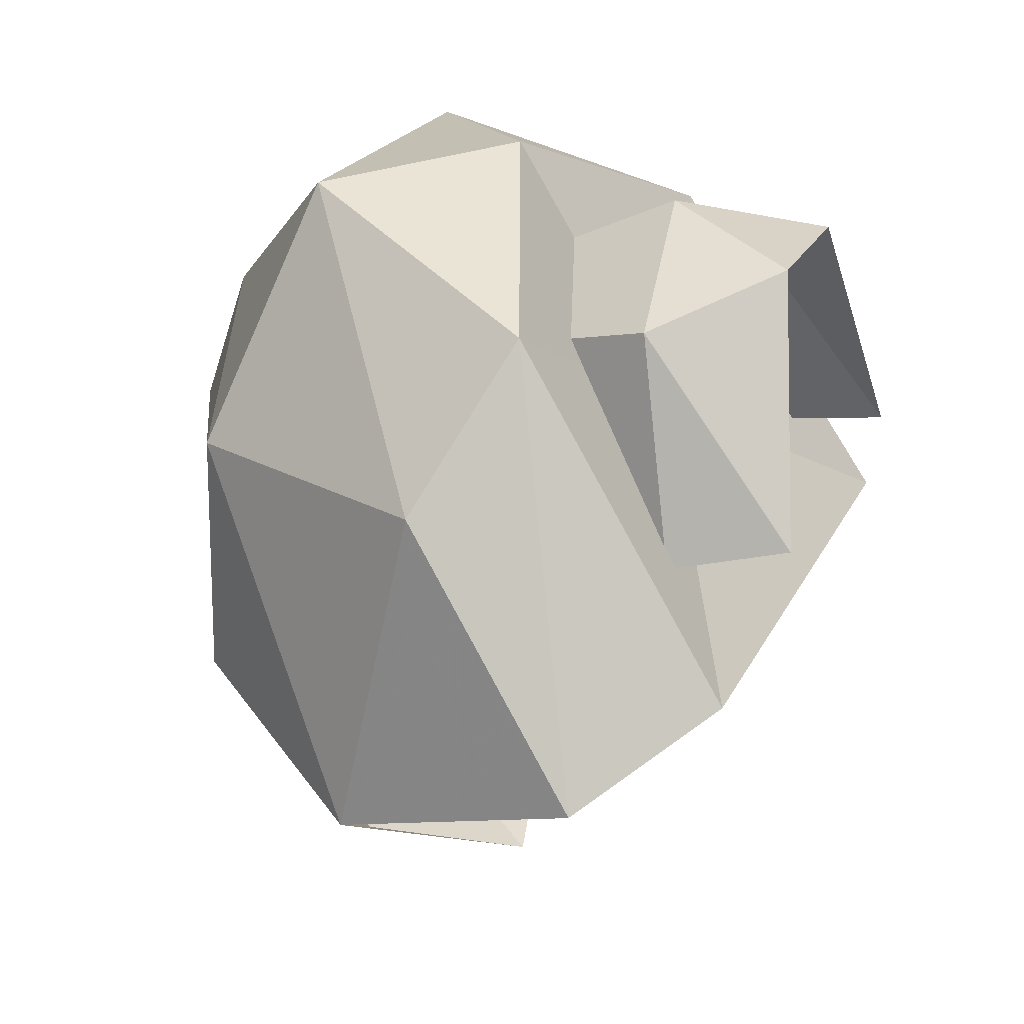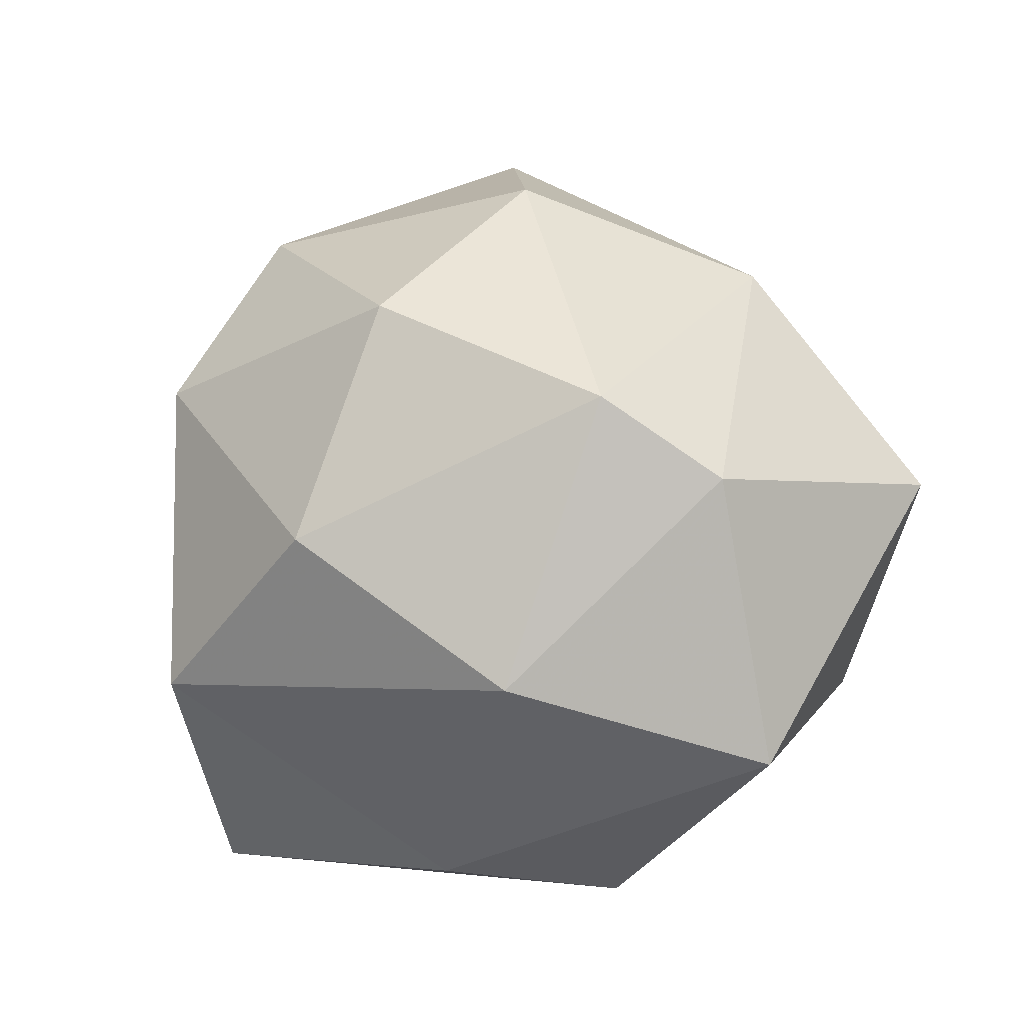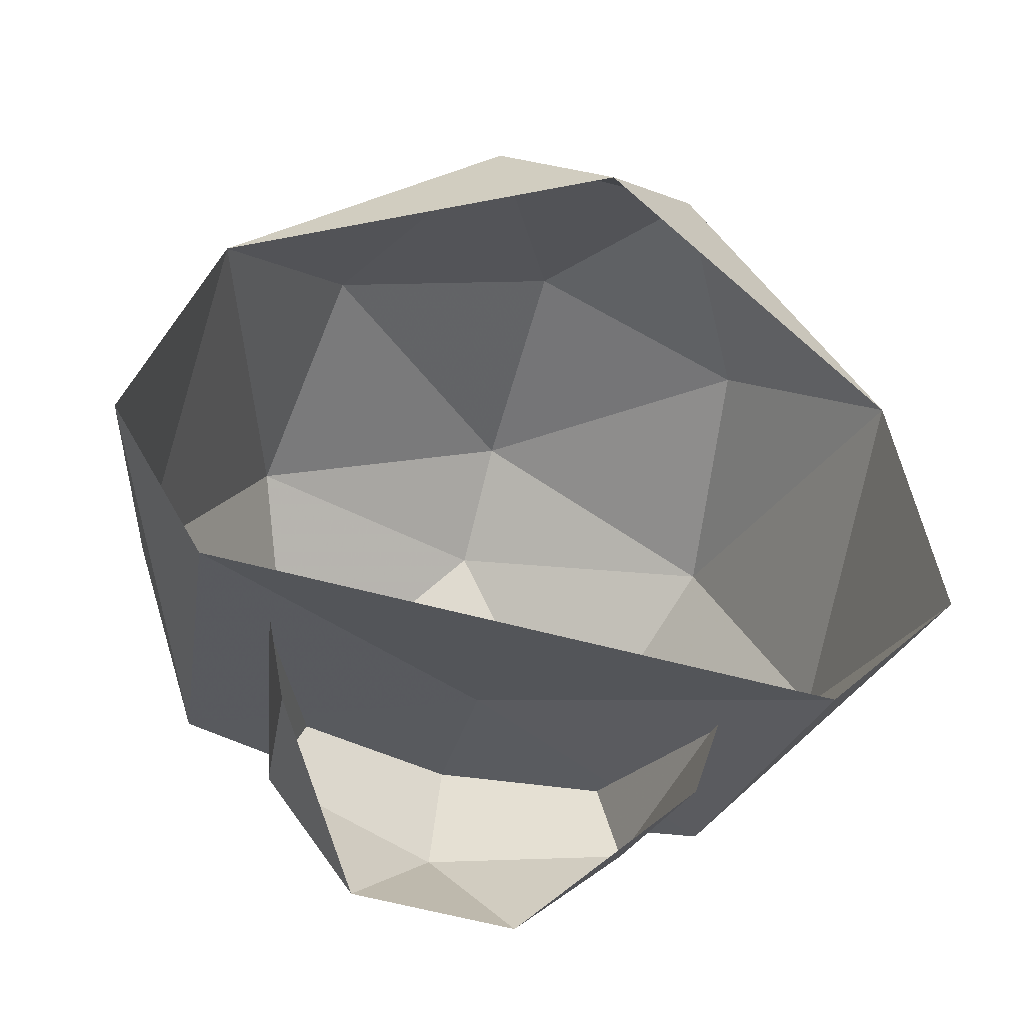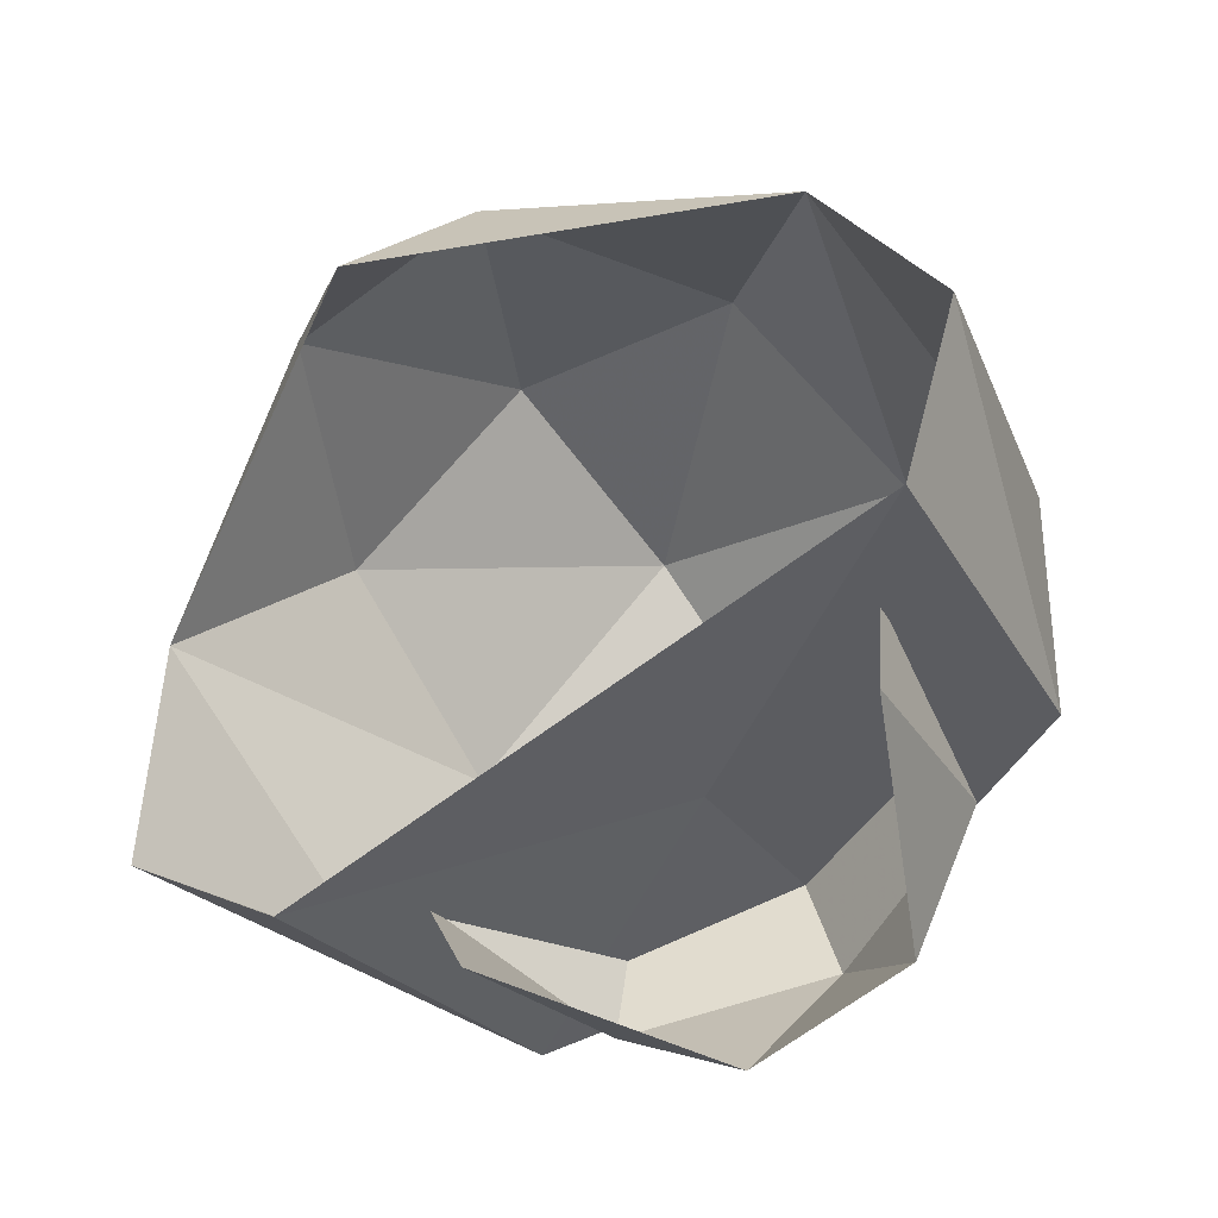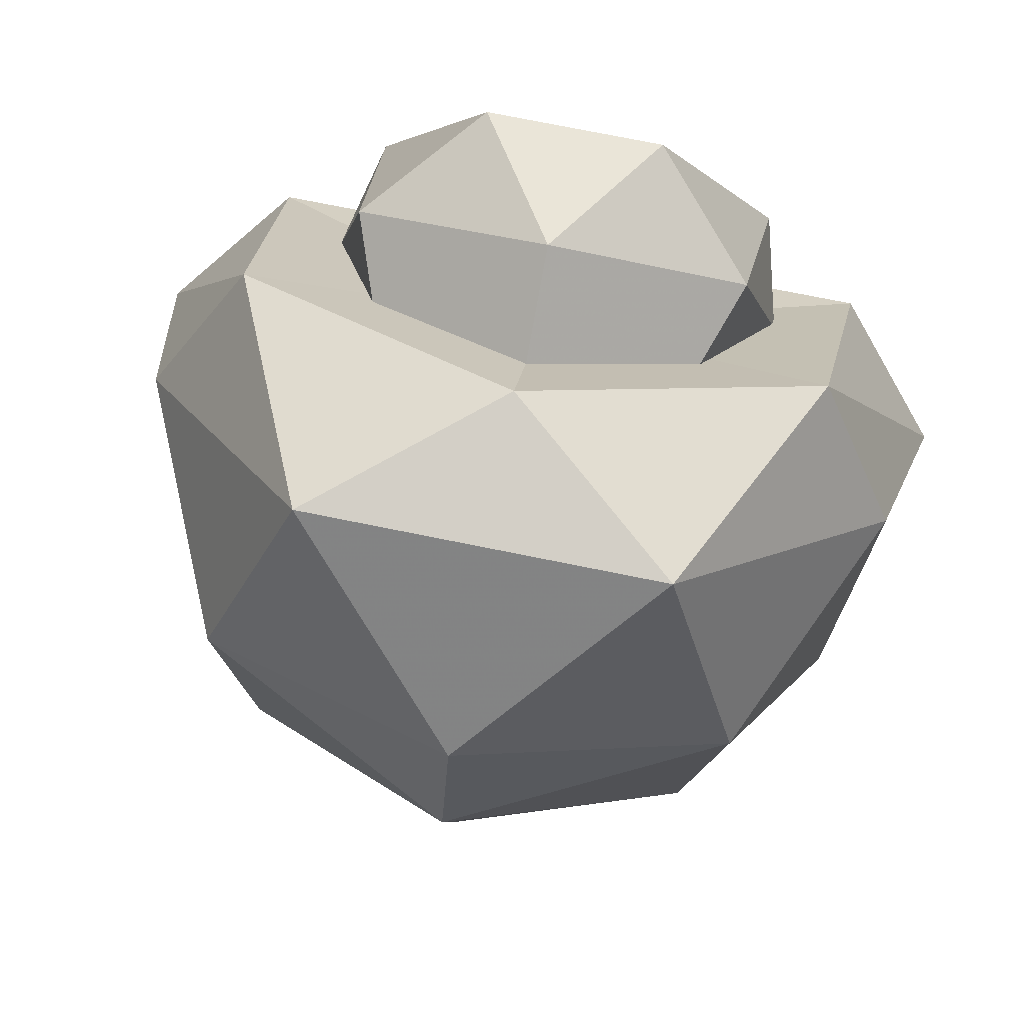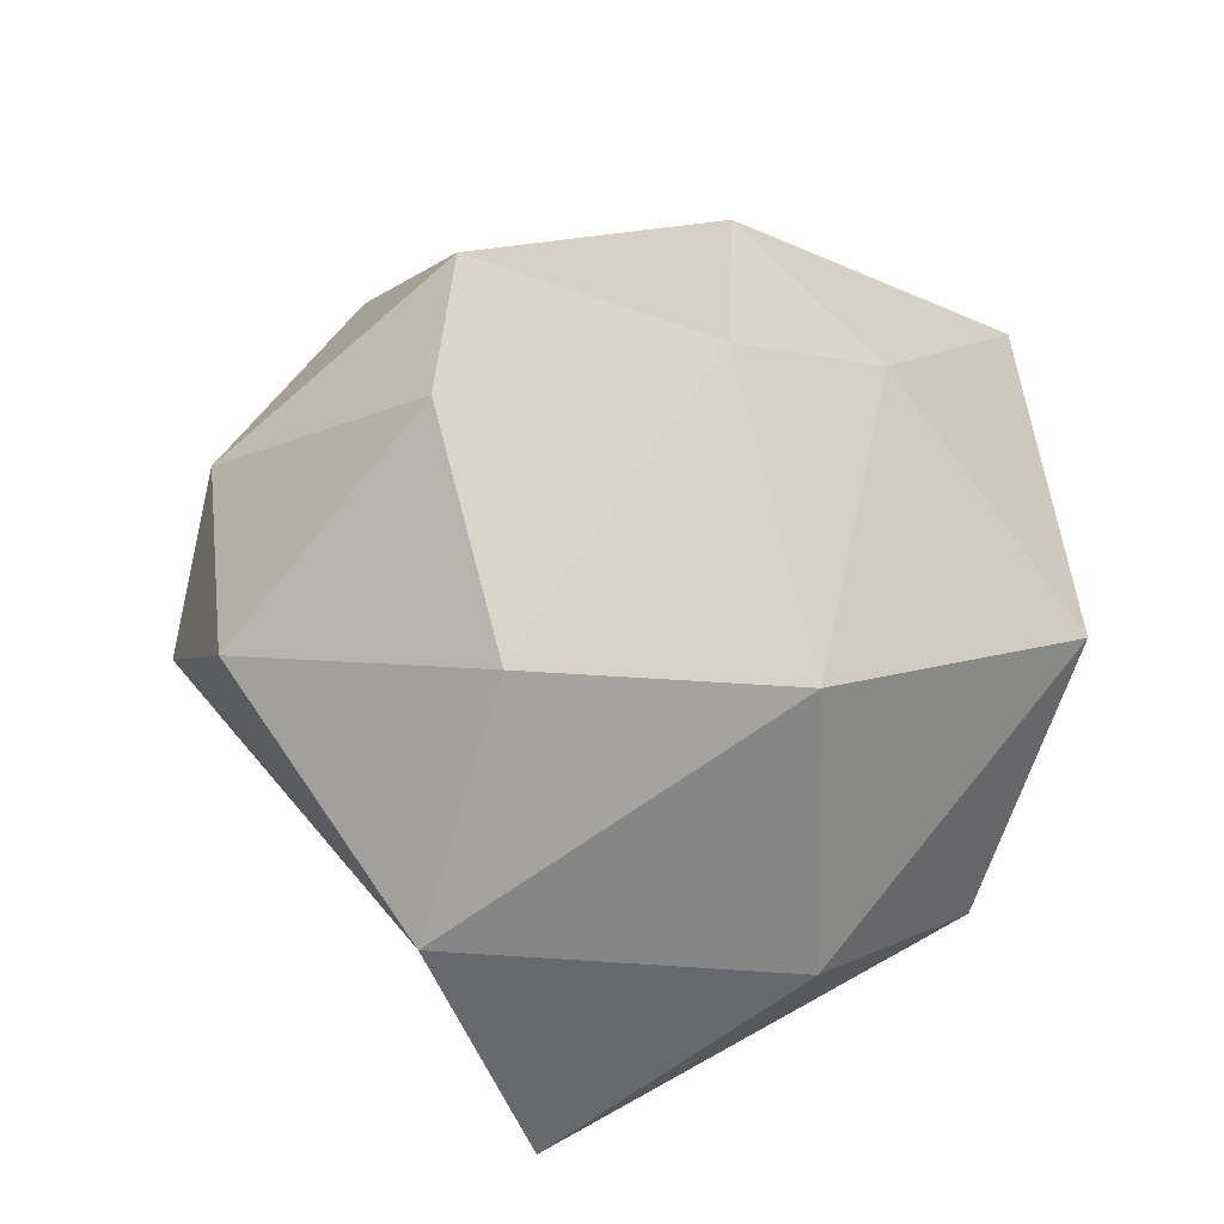
<metadata>
{"format":"obj","ext":"obj","renderer":"f3d","projection":"perspective","resolution":1024,"background":"white","views":[{"elev":20.9,"azim":-70.5,"up":"+Z"},{"elev":64.2,"azim":-60.9,"up":"+Y"},{"elev":-63.0,"azim":165.1,"up":"+Y"},{"elev":-70.2,"azim":-143.7,"up":"+Y"},{"elev":75.3,"azim":-168.6,"up":"+Z"},{"elev":52.8,"azim":-96.4,"up":"+Y"}]}
</metadata>
<code>
o polygon0
v 7.819 3.401 -2.619
v 7.242 9.079 4.665
v 3.262 4.97 6.278
v 0 10.11 7.642
v -3.262 4.97 6.278
v -7.242 9.079 4.665
v -7.819 3.401 -2.619
v -8.84 7.609 -3.442
v 3.938 21.33 -18.58
v 8.664 25.65 -9.81
v 13.63 18.33 -13.09
v 9.873 24.92 -0.3896
v 14.18 15.36 -0.6152
v 6.561 21.65 8.873
v 10.77 12.47 5.148
v 6.561 21.65 8.873
v -6.561 21.65 8.873
v 0.000977 16.2 9.411
v -10.77 12.47 5.148
v -0.000977 10.23 -0.2773
v -11.91 4.646 -7.01
v 6.561 21.65 8.873
v 0.000977 16.2 9.411
v 10.77 12.47 5.148
v -0.000977 10.23 -0.2773
v 11.91 4.646 -7.01
v -11.91 4.646 -7.01
v -11.91 4.646 -7.01
v -10.77 12.47 5.148
v -16.12 8.802 -9.886
v -14.18 15.36 -0.6152
v -13.63 18.33 -13.09
v -9.873 24.92 -0.3896
v -13.63 18.33 -13.09
v -3.938 21.33 -18.58
v 0 16.05 -20.59
v 3.938 21.33 -18.58
v 13.63 18.33 -13.09
v -9.873 24.92 -0.3896
v -6.561 21.65 8.873
v 0 27.95 3.043
v 6.561 21.65 8.873
v 9.873 24.92 -0.3896
v -3.938 21.33 -18.58
v -8.664 25.65 -9.81
v 0 28.41 -11.17
v 0 29.67 -1.953
v -3.938 21.33 -18.58
v 0 28.41 -11.17
v 3.938 21.33 -18.58
v 8.664 25.65 -9.81
v 0 28.41 -11.17
v 0 29.67 -1.953
v 8.664 25.65 -9.81
v 9.873 24.92 -0.3896
v -3.938 21.33 -18.58
v -13.63 18.33 -13.09
v -8.664 25.65 -9.81
v -9.873 24.92 -0.3896
v -9.873 24.92 -0.3896
v -14.18 15.36 -0.6152
v -6.561 21.65 8.873
v -10.77 12.47 5.148
v 11.91 4.646 -7.01
v 16.12 8.802 -9.885
v 10.77 12.47 5.148
v 14.18 15.36 -0.6152
v 7.819 3.401 -2.619
v 8.84 7.609 -3.442
v 7.242 9.079 4.665
v 5.788 13.03 3.579
v 9.873 24.92 -0.3896
v 0 29.67 -1.953
v 0 27.95 3.043
v -9.873 24.92 -0.3896
v 7.242 9.079 4.665
v 5.788 13.03 3.579
v 0 14.83 5.521
v 0 10.11 7.642
v 0 10.11 7.642
v 0 14.83 5.521
v -5.72 13.22 3.527
v -7.242 9.079 4.665
v -8.664 25.65 -9.81
v -9.873 24.92 -0.3896
v 0 29.67 -1.953
v -8.84 7.609 -3.442
v -7.242 9.079 4.665
v -5.72 13.22 3.527
v 13.63 18.33 -13.09
v 14.18 15.36 -0.6152
v 16.12 8.802 -9.885
f 1 2 3
f 2 4 3
f 3 4 5
f 4 6 5
f 5 6 7
f 6 8 7
f 9 10 11
f 10 12 11
f 11 12 13
f 12 14 13
f 13 14 15
f 16 17 18
f 17 19 18
f 18 19 20
f 19 21 20
f 22 23 24
f 23 25 24
f 24 25 26
f 25 27 26
f 28 29 30
f 29 31 30
f 30 31 32
f 31 33 32
f 34 35 36
f 35 37 36
f 36 37 38
f 39 40 41
f 40 42 41
f 41 42 43
f 44 45 46
f 45 47 46
f 48 49 50
f 49 51 50
f 52 53 54
f 53 55 54
f 56 57 58
f 57 59 58
f 60 61 62
f 61 63 62
f 64 65 66
f 65 67 66
f 68 69 70
f 69 71 70
f 72 73 74
f 73 75 74
f 76 77 78 79
f 80 81 82 83
f 84 85 86
f 87 88 89
f 90 91 92

</code>
